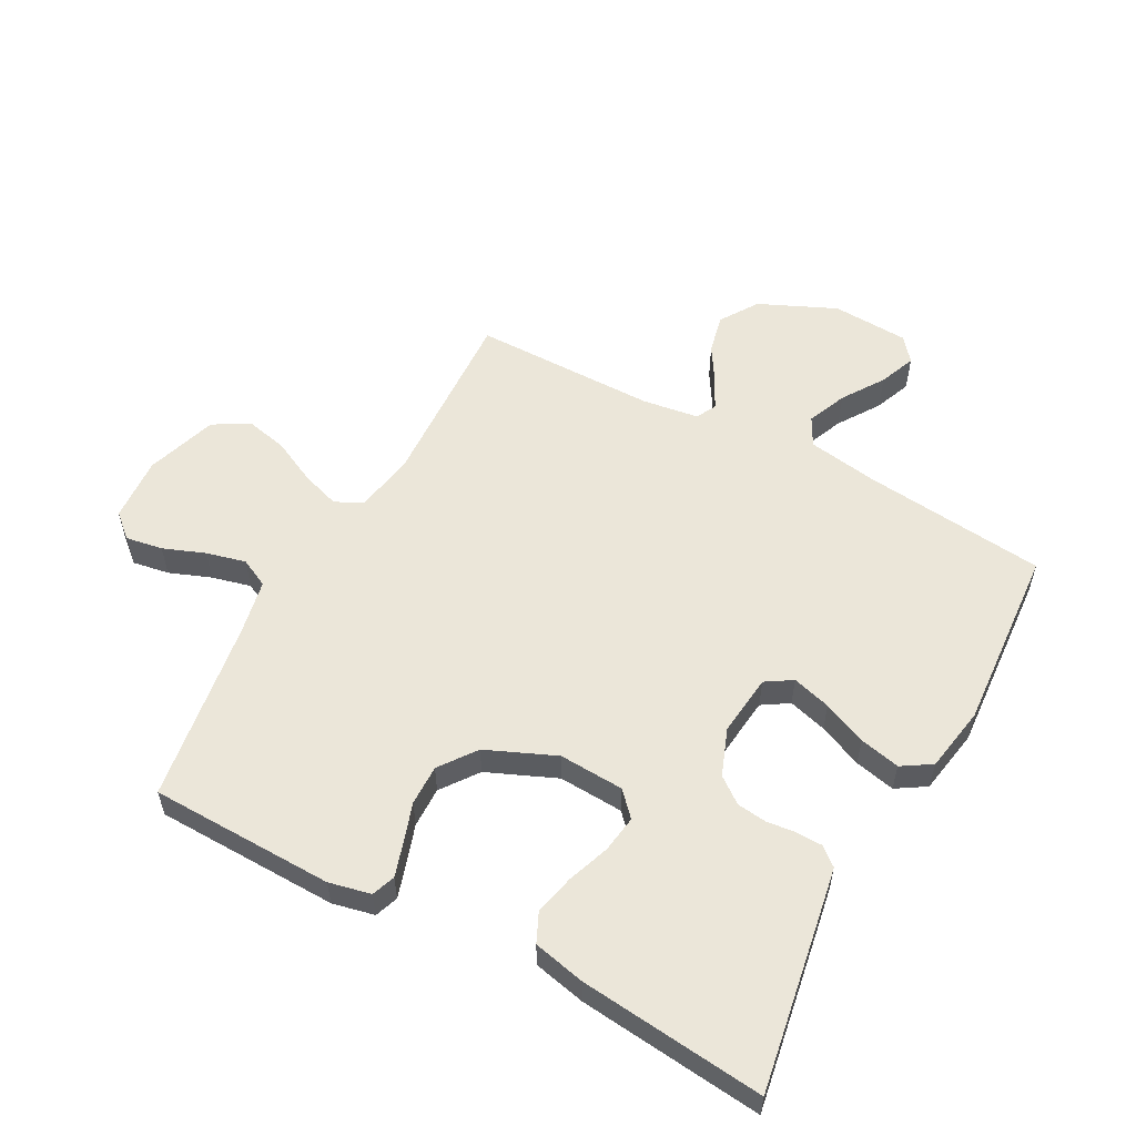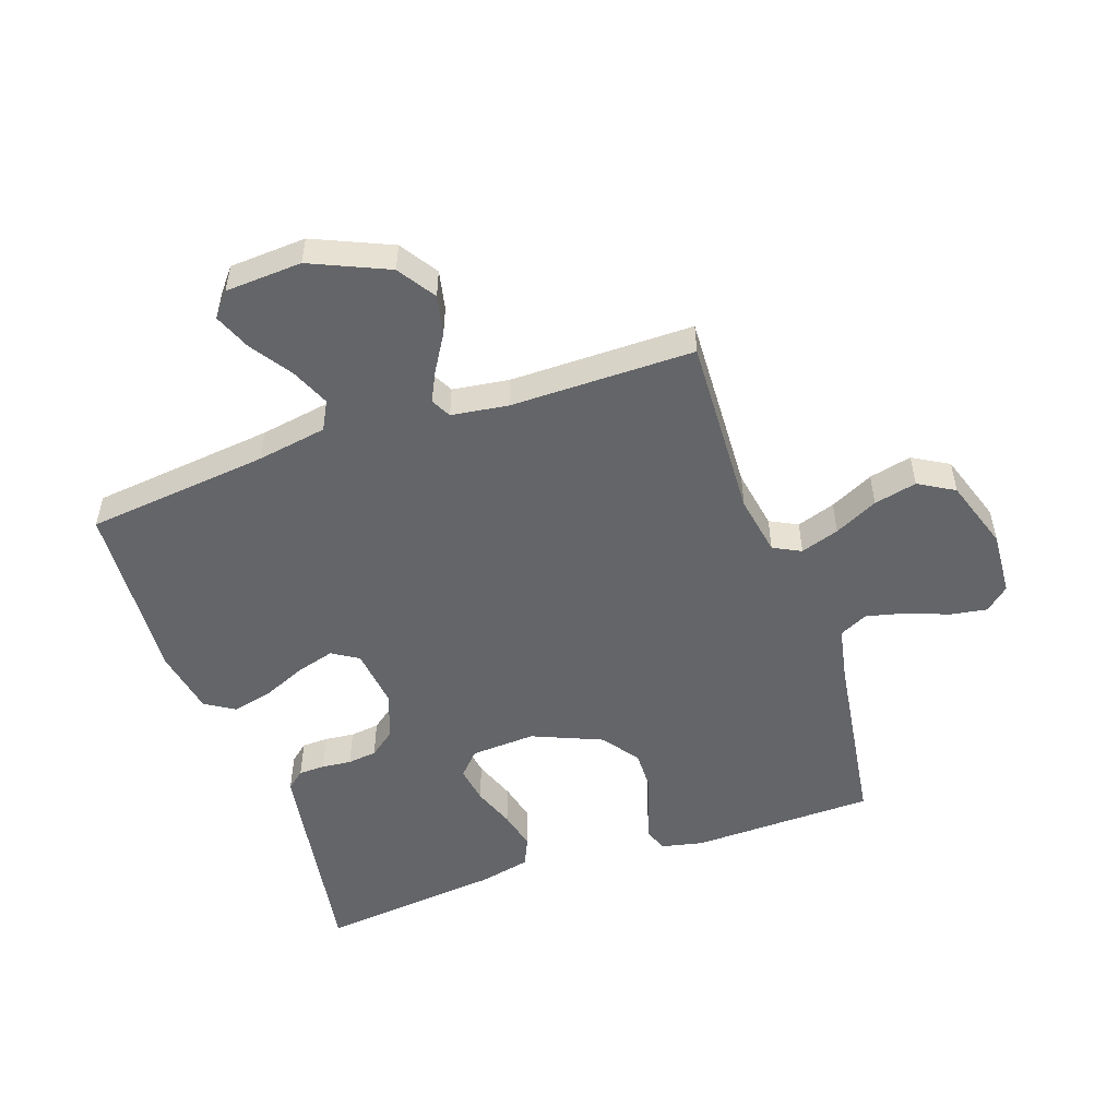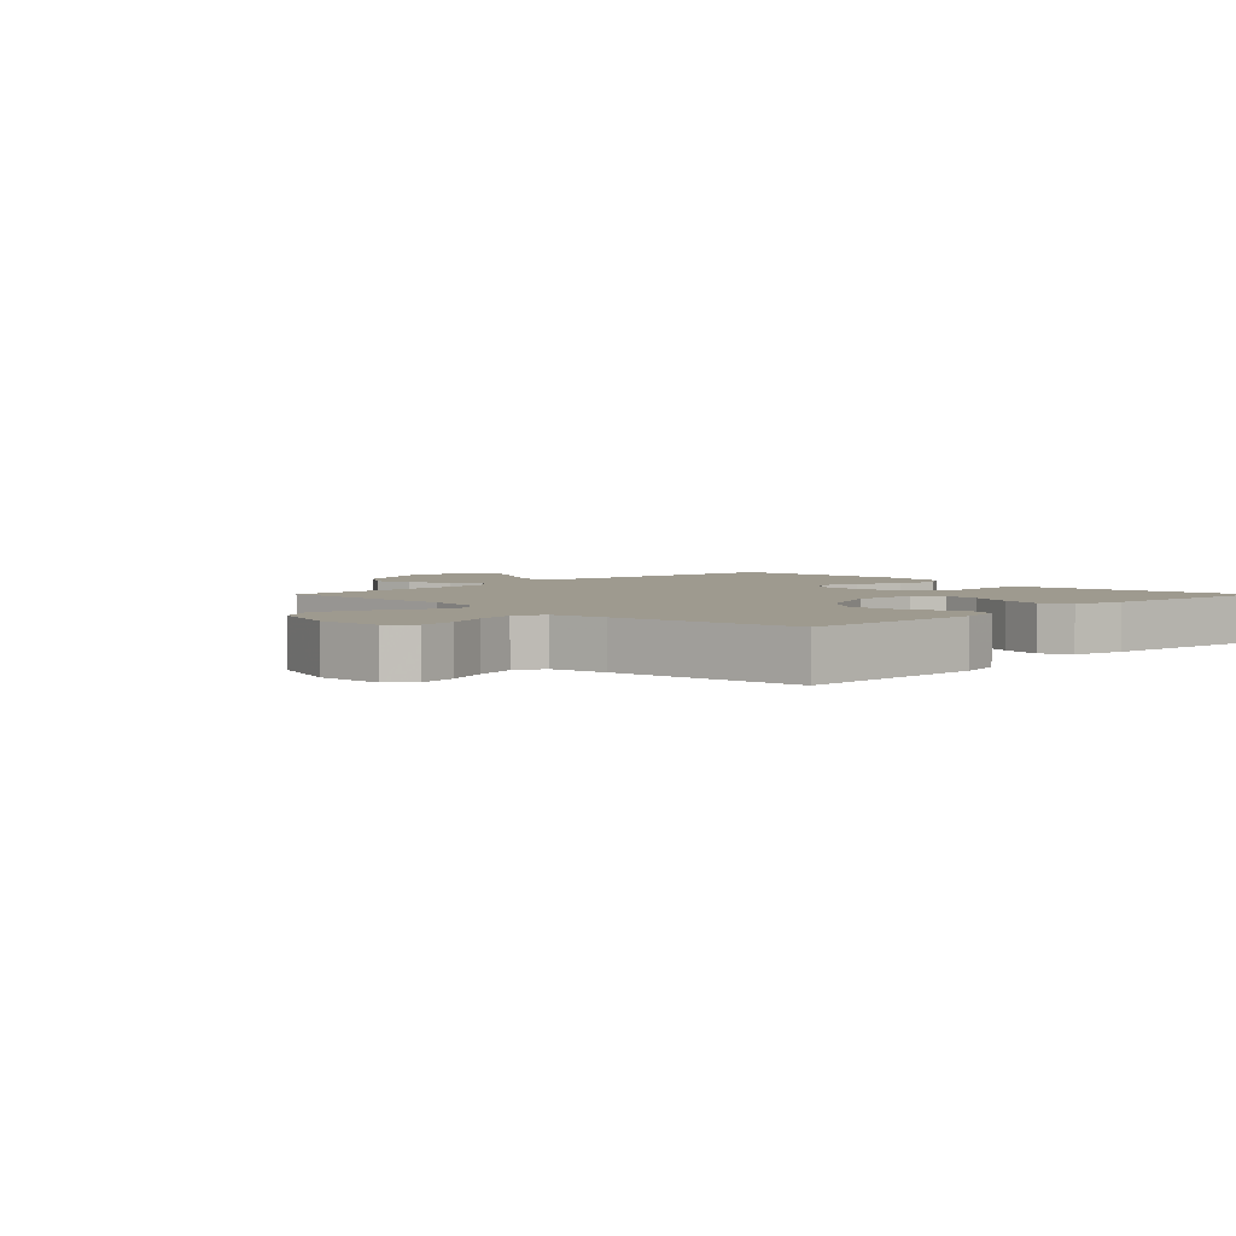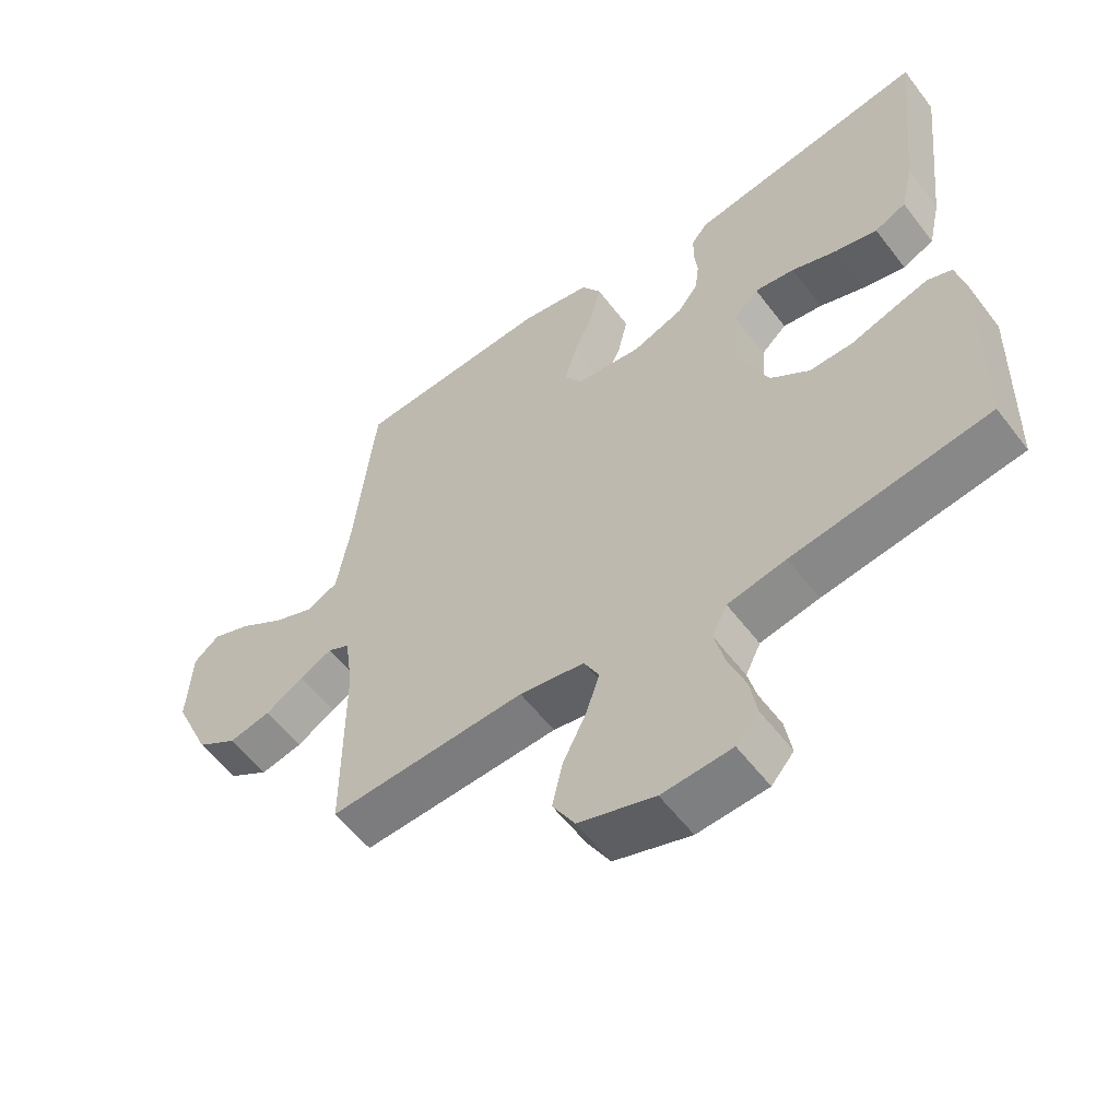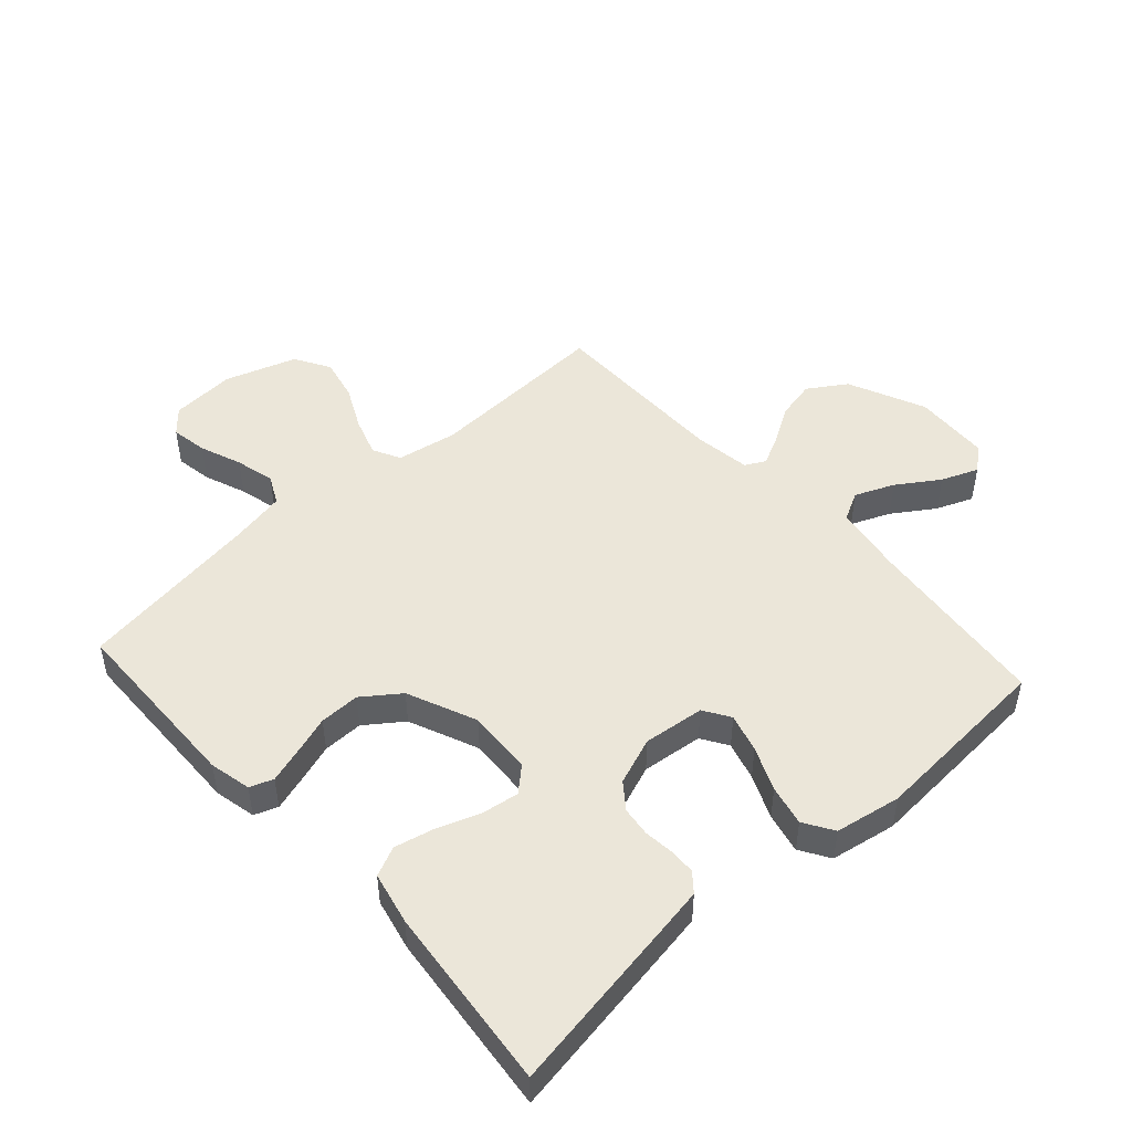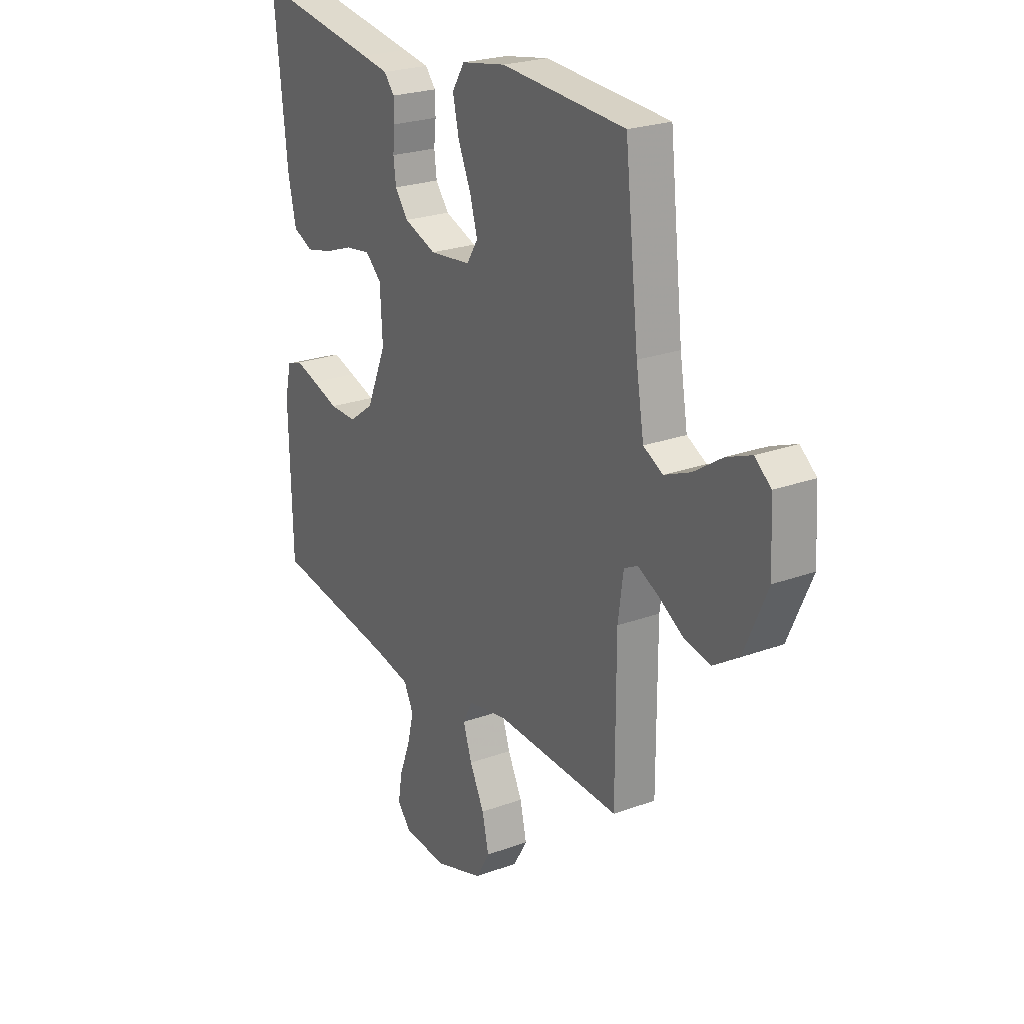
<metadata>
{"format":"obj","ext":"obj","renderer":"f3d","projection":"perspective","resolution":1024,"background":"white","views":[{"elev":56.0,"azim":-61.7,"up":"+Y"},{"elev":-51.4,"azim":109.2,"up":"+Y"},{"elev":3.7,"azim":-134.8,"up":"+Y"},{"elev":-57.1,"azim":-143.1,"up":"+Z"},{"elev":48.5,"azim":-42.1,"up":"+Y"},{"elev":23.9,"azim":58.5,"up":"+Z"}]}
</metadata>
<code>
v 0.5 0.07 0.5
v 0.533 0.07 0.2
v 0.552 0.07 0.086
v 0.599 0.07 0.061
v 0.663 0.07 0.088
v 0.731 0.07 0.133
v 0.791 0.07 0.157
v 0.83 0.07 0.125
v 0.837 0.07 0
v 0.781 0.07 -0.126
v 0.719 0.07 -0.166
v 0.655 0.07 -0.152
v 0.596 0.07 -0.116
v 0.546 0.07 -0.091
v 0.513 0.07 -0.108
v 0.5 0.07 -0.2
v 0.5 0.07 -0.5
v 0.2 0.07 -0.486
v 0.101 0.07 -0.503
v 0.078 0.07 -0.548
v 0.099 0.07 -0.611
v 0.134 0.07 -0.682
v 0.15 0.07 -0.752
v 0.116 0.07 -0.81
v 0 0.07 -0.848
v -0.106 0.07 -0.841
v -0.14 0.07 -0.802
v -0.13 0.07 -0.742
v -0.104 0.07 -0.674
v -0.088 0.07 -0.61
v -0.111 0.07 -0.563
v -0.2 0.07 -0.545
v -0.5 0.07 -0.5
v -0.507 0.07 -0.2
v -0.492 0.07 -0.132
v -0.454 0.07 -0.118
v -0.399 0.07 -0.135
v -0.335 0.07 -0.156
v -0.269 0.07 -0.157
v -0.209 0.07 -0.113
v -0.161 0.07 0
v -0.167 0.07 0.106
v -0.206 0.07 0.142
v -0.267 0.07 0.133
v -0.336 0.07 0.108
v -0.401 0.07 0.093
v -0.449 0.07 0.115
v -0.468 0.07 0.2
v -0.5 0.07 0.5
v -0.2 0.07 0.45
v -0.136 0.07 0.439
v -0.111 0.07 0.409
v -0.11 0.07 0.366
v -0.115 0.07 0.318
v -0.109 0.07 0.27
v -0.077 0.07 0.228
v 0 0.07 0.199
v 0.1 0.07 0.21
v 0.127 0.07 0.253
v 0.109 0.07 0.316
v 0.078 0.07 0.387
v 0.063 0.07 0.453
v 0.093 0.07 0.501
v 0.2 0.07 0.52
v 0.5 0 0.5
v 0.533 0 0.2
v 0.552 0 0.086
v 0.599 0 0.061
v 0.663 0 0.088
v 0.731 0 0.133
v 0.791 0 0.157
v 0.83 0 0.125
v 0.837 0 0
v 0.781 0 -0.126
v 0.719 0 -0.166
v 0.655 0 -0.152
v 0.596 0 -0.116
v 0.546 0 -0.091
v 0.513 0 -0.108
v 0.5 0 -0.2
v 0.5 0 -0.5
v 0.2 0 -0.486
v 0.101 0 -0.503
v 0.078 0 -0.548
v 0.099 0 -0.611
v 0.134 0 -0.682
v 0.15 0 -0.752
v 0.116 0 -0.81
v 0 0 -0.848
v -0.106 0 -0.841
v -0.14 0 -0.802
v -0.13 0 -0.742
v -0.104 0 -0.674
v -0.088 0 -0.61
v -0.111 0 -0.563
v -0.2 0 -0.545
v -0.5 0 -0.5
v -0.507 0 -0.2
v -0.492 0 -0.132
v -0.454 0 -0.118
v -0.399 0 -0.135
v -0.335 0 -0.156
v -0.269 0 -0.157
v -0.209 0 -0.113
v -0.161 0 0
v -0.167 0 0.106
v -0.206 0 0.142
v -0.267 0 0.133
v -0.336 0 0.108
v -0.401 0 0.093
v -0.449 0 0.115
v -0.468 0 0.2
v -0.5 0 0.5
v -0.2 0 0.45
v -0.136 0 0.439
v -0.111 0 0.409
v -0.11 0 0.366
v -0.115 0 0.318
v -0.109 0 0.27
v -0.077 0 0.228
v 0 0 0.199
v 0.1 0 0.21
v 0.127 0 0.253
v 0.109 0 0.316
v 0.078 0 0.387
v 0.063 0 0.453
v 0.093 0 0.501
v 0.2 0 0.52
f 64 1 2
f 63 64 2
f 62 63 2
f 61 62 2
f 60 61 2
f 59 60 2 3
f 58 59 3 4
f 57 58 4
f 52 53 54
f 51 52 54
f 50 51 54
f 49 50 54
f 48 49 54
f 47 48 54
f 46 47 54
f 45 46 54
f 44 45 54
f 43 44 54 55
f 42 43 55 56
f 36 37 38
f 35 36 38
f 34 35 38
f 33 34 38
f 32 33 38
f 31 32 38 39
f 30 31 39 40
f 27 28 29
f 26 27 29
f 25 26 29
f 24 25 29
f 23 24 29
f 22 23 29
f 21 22 29
f 20 21 29 30
f 30 40 41
f 20 30 41
f 19 20 41
f 16 17 18
f 42 56 57
f 41 42 57
f 19 41 57
f 18 19 57
f 16 18 57
f 15 16 57
f 11 12 13
f 10 11 13
f 9 10 13
f 8 9 13
f 7 8 13
f 6 7 13
f 5 6 13
f 14 15 57 4
f 4 5 13 14
f 66 65 128
f 66 128 127
f 66 127 126
f 66 126 125
f 66 125 124
f 67 66 124 123
f 68 67 123 122
f 68 122 121
f 118 117 116
f 118 116 115
f 118 115 114
f 118 114 113
f 118 113 112
f 118 112 111
f 118 111 110
f 118 110 109
f 118 109 108
f 119 118 108 107
f 120 119 107 106
f 102 101 100
f 102 100 99
f 102 99 98
f 102 98 97
f 102 97 96
f 103 102 96 95
f 104 103 95 94
f 93 92 91
f 93 91 90
f 93 90 89
f 93 89 88
f 93 88 87
f 93 87 86
f 93 86 85
f 94 93 85 84
f 105 104 94
f 105 94 84
f 105 84 83
f 82 81 80
f 121 120 106
f 121 106 105
f 121 105 83
f 121 83 82
f 121 82 80
f 121 80 79
f 77 76 75
f 77 75 74
f 77 74 73
f 77 73 72
f 77 72 71
f 77 71 70
f 77 70 69
f 68 121 79 78
f 78 77 69 68
f 1 65 66 2
f 2 66 67 3
f 3 67 68 4
f 4 68 69 5
f 5 69 70 6
f 6 70 71 7
f 7 71 72 8
f 8 72 73 9
f 9 73 74 10
f 10 74 75 11
f 11 75 76 12
f 12 76 77 13
f 13 77 78 14
f 14 78 79 15
f 15 79 80 16
f 16 80 81 17
f 17 81 82 18
f 18 82 83 19
f 19 83 84 20
f 20 84 85 21
f 21 85 86 22
f 22 86 87 23
f 23 87 88 24
f 24 88 89 25
f 25 89 90 26
f 26 90 91 27
f 27 91 92 28
f 28 92 93 29
f 29 93 94 30
f 30 94 95 31
f 31 95 96 32
f 32 96 97 33
f 33 97 98 34
f 34 98 99 35
f 35 99 100 36
f 36 100 101 37
f 37 101 102 38
f 38 102 103 39
f 39 103 104 40
f 40 104 105 41
f 41 105 106 42
f 42 106 107 43
f 43 107 108 44
f 44 108 109 45
f 45 109 110 46
f 46 110 111 47
f 47 111 112 48
f 48 112 113 49
f 49 113 114 50
f 50 114 115 51
f 51 115 116 52
f 52 116 117 53
f 53 117 118 54
f 54 118 119 55
f 55 119 120 56
f 56 120 121 57
f 57 121 122 58
f 58 122 123 59
f 59 123 124 60
f 60 124 125 61
f 61 125 126 62
f 62 126 127 63
f 63 127 128 64
f 64 128 65 1

</code>
